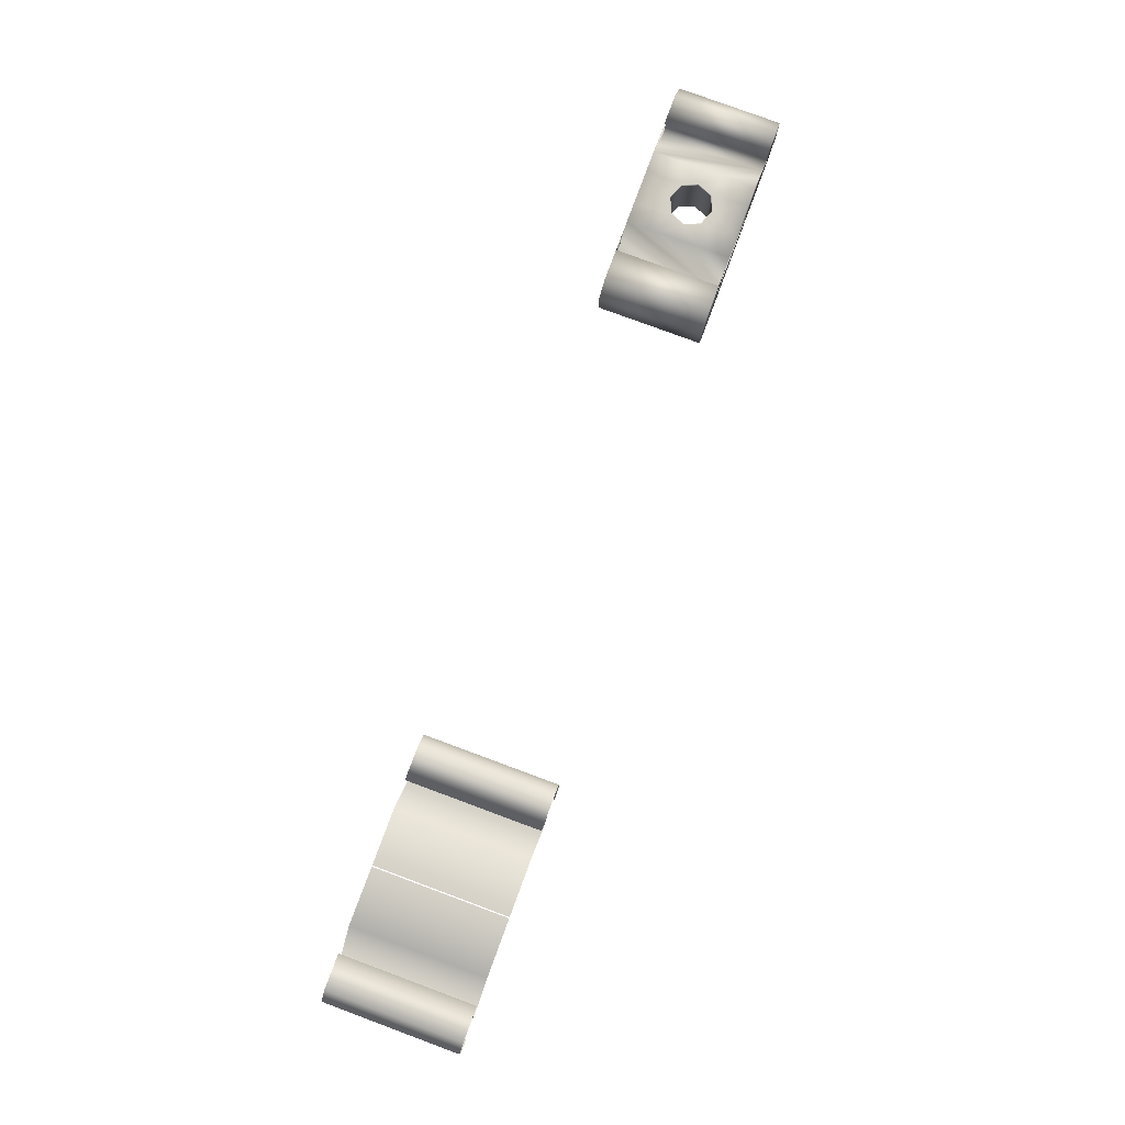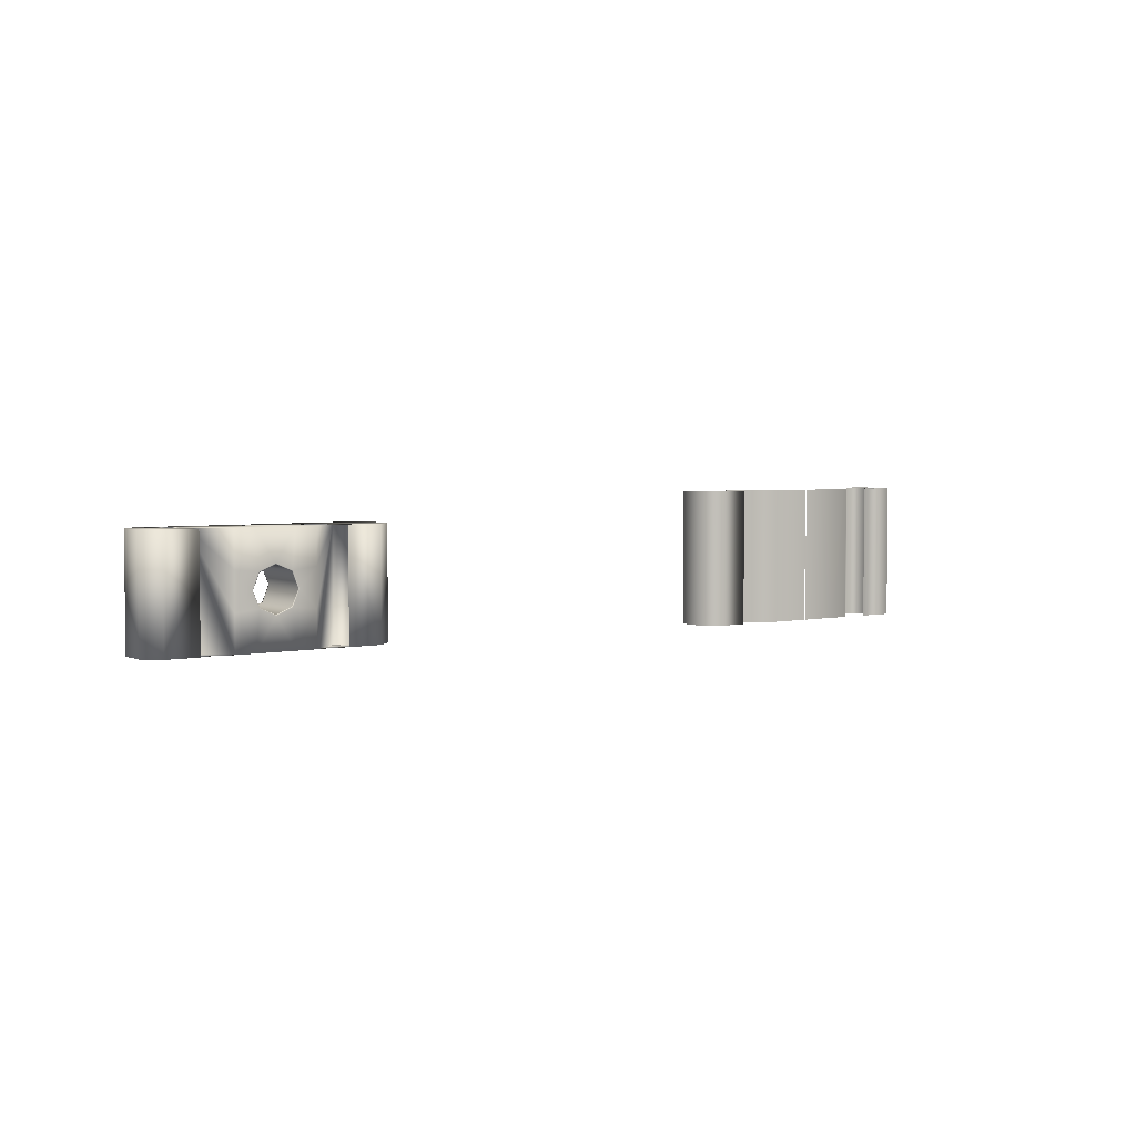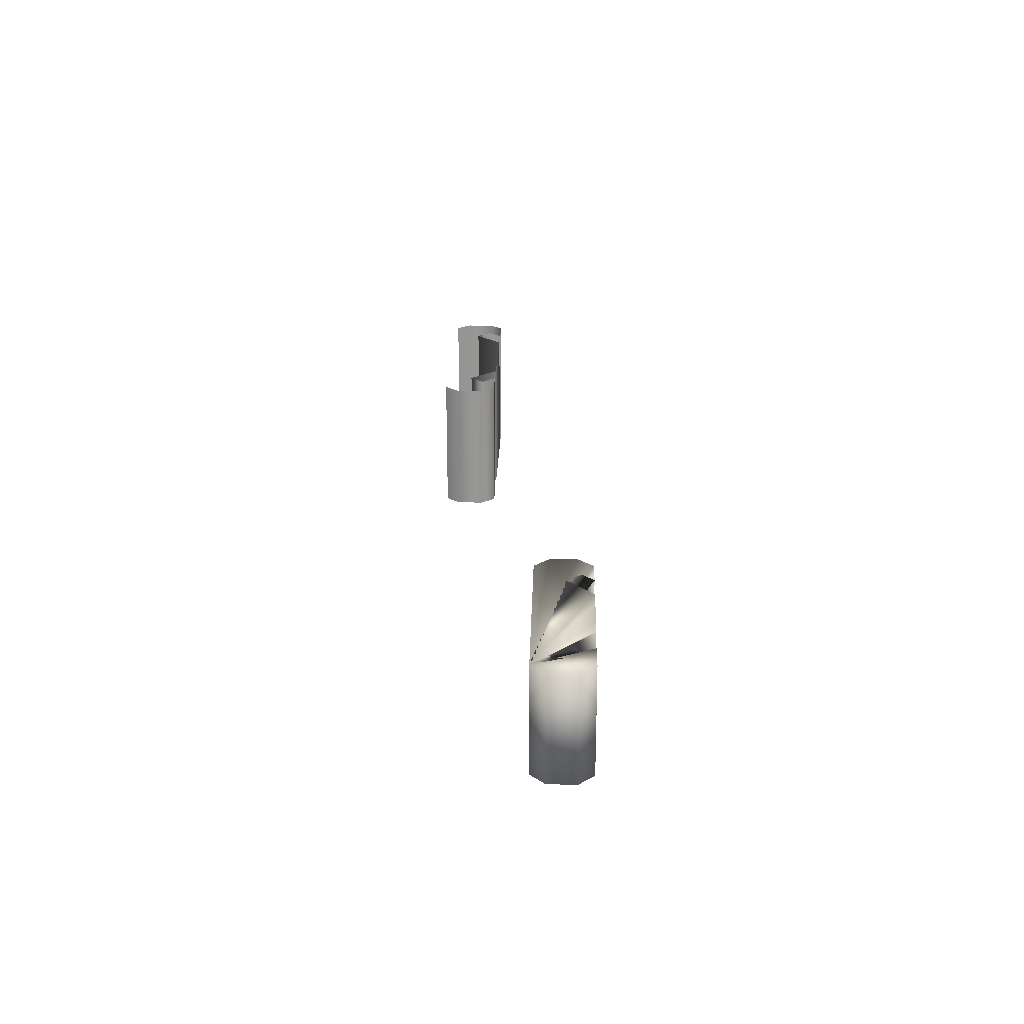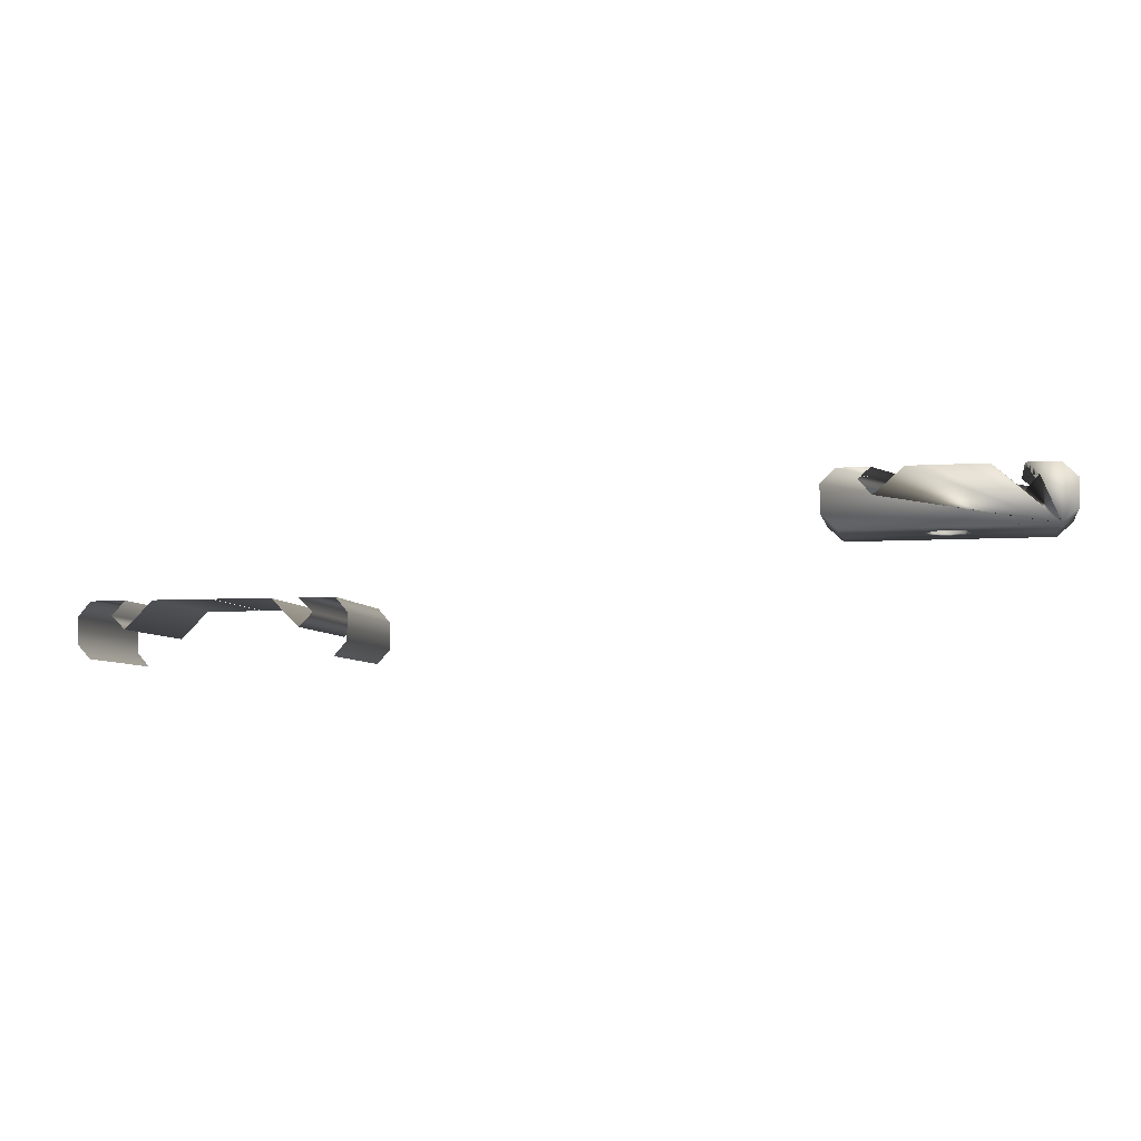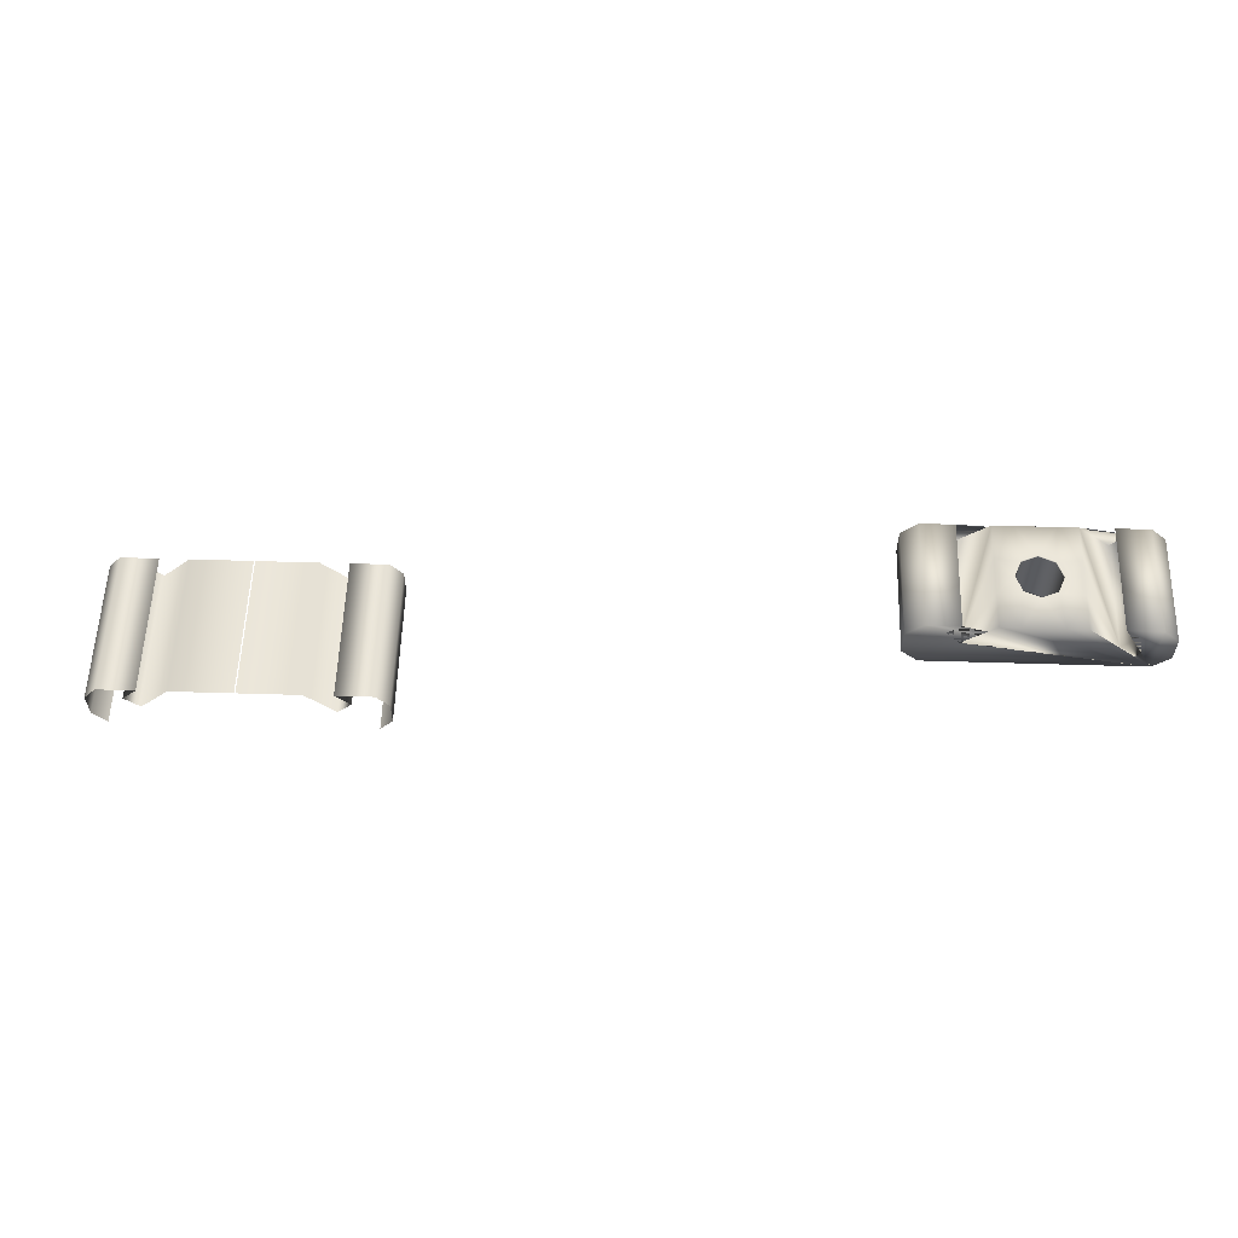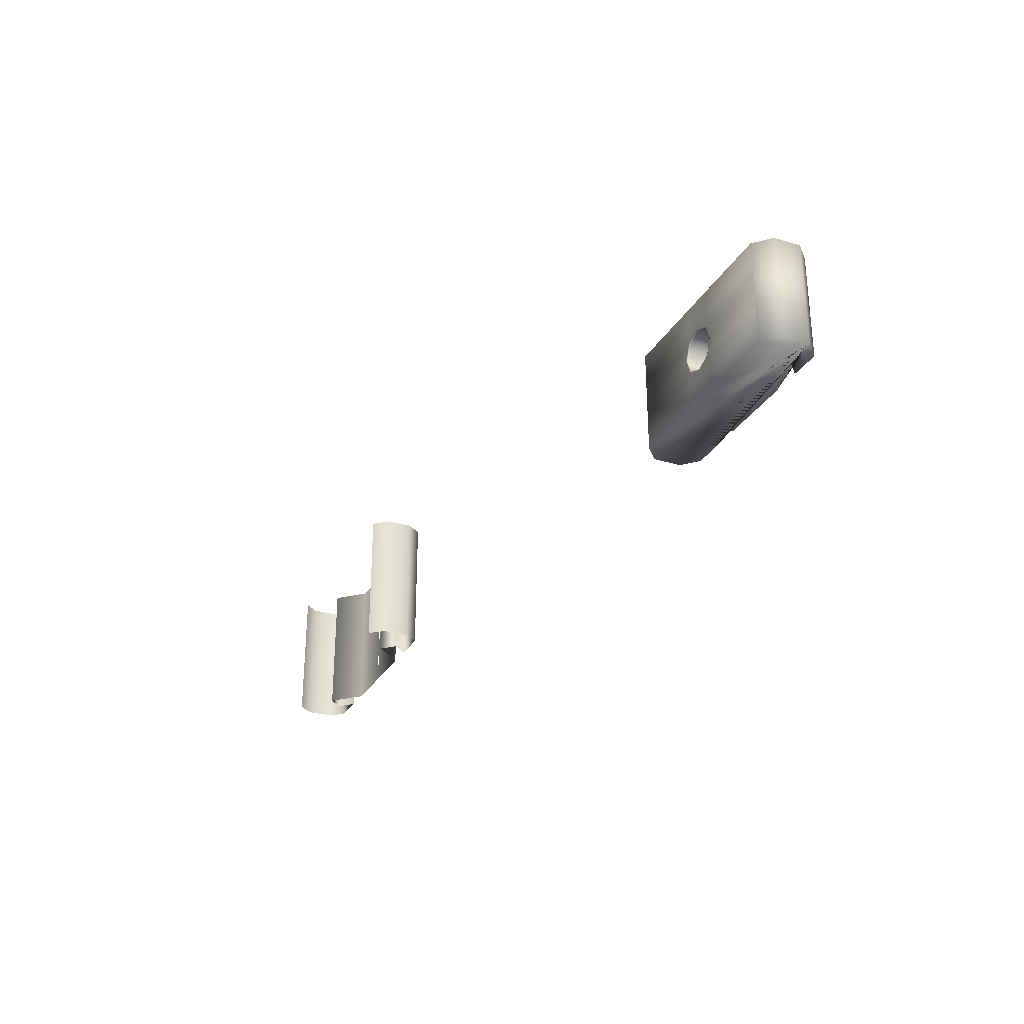
<metadata>
{"format":"obj","ext":"obj","renderer":"f3d","projection":"perspective","resolution":1024,"background":"white","views":[{"elev":79.2,"azim":110.3,"up":"+Z"},{"elev":3.7,"azim":-35.6,"up":"+Y"},{"elev":22.3,"azim":-88.3,"up":"+Y"},{"elev":-5.9,"azim":-168.7,"up":"+Z"},{"elev":57.3,"azim":-178.2,"up":"+Z"},{"elev":-28.2,"azim":-114.0,"up":"+Y"}]}
</metadata>
<code>
v  -47.7 7.601 -5.634
v  -47.7 50.82 -5.634
v  -47.7 50.82 5.598
v  -47.7 7.601 5.598
v  -41.52 7.601 11.63
v  -41.52 50.82 11.63
v  -28.35 50.82 11.63
v  -28.35 7.601 11.63
v  -33.49 50.82 7.258
v  -33.49 7.601 7.258
v  -41.26 7.601 -11.63
v  -41.26 21.83 -11.63
v  -41.26 29.21 -11.63
v  -41.26 36.6 -11.63
v  -41.26 50.82 -11.63
v  -28.06 50.82 0.8933
v  -28.06 7.601 0.8933
v  -15.69 50.82 11.63
v  -15.69 36.6 11.63
v  -15.69 29.21 11.63
v  -15.69 21.83 11.63
v  -15.69 7.601 11.63
v  47.7 7.601 -5.634
v  47.7 7.601 5.598
v  47.7 50.82 5.598
v  47.7 50.82 -5.634
v  41.52 7.601 11.63
v  28.35 7.601 11.63
v  28.35 50.82 11.63
v  41.52 50.82 11.63
v  33.49 7.601 7.058
v  33.49 50.82 7.058
v  41.26 7.601 -11.63
v  41.26 50.82 -11.63
v  41.26 36.6 -11.63
v  41.26 29.21 -11.63
v  41.26 21.83 -11.63
v  28.06 7.601 0.8933
v  28.06 50.82 0.8933
v  15.69 7.601 11.63
v  15.69 21.83 11.63
v  15.69 29.21 11.63
v  15.69 36.6 11.63
v  15.69 50.82 11.63
v  -7.613 7.601 11.63
v  -0 7.601 11.63
v  7.613 7.601 11.63
v  7.613 7.601 -11.63
v  -0 7.601 -11.63
v  -7.613 7.601 -11.63
v  6.401 22.81 11.63
v  -0 20.16 11.63
v  9.053 29.21 11.63
v  -6.401 22.81 11.63
v  -9.053 29.21 11.63
v  -7.613 50.82 11.63
v  -6.401 35.61 11.63
v  -0 50.82 11.63
v  -0 38.27 11.63
v  7.613 50.82 11.63
v  6.401 35.61 11.63
v  -7.613 50.82 -11.63
v  -0 50.82 -11.63
v  7.613 50.82 -11.63
v  -6.353 22.76 -11.63
v  -9.053 29.14 -11.63
v  6.449 22.86 -11.63
v  0.0684 20.16 -11.63
v  6.353 35.66 -11.63
v  9.053 29.28 -11.63
v  -6.449 35.57 -11.63
v  -0.0684 38.27 -11.63
v  -0 20.44 11.63
v  6.203 23.01 11.63
v  8.773 29.21 11.63
v  -8.773 29.21 11.63
v  -6.203 23.01 11.63
v  -0 37.99 11.63
v  -6.203 35.42 11.63
v  6.203 35.42 11.63
v  -8.807 29.15 -11.63
v  -6.275 35.39 -11.63
v  6.181 35.49 -11.63
v  8.807 29.28 -11.63
v  -0.0665 38.02 -11.63
v  -6.181 22.94 -11.63
v  6.275 23.03 -11.63
v  0.0665 20.41 -11.63
v  -6.205 35.42 11.22
v  -8.774 29.21 11.22
v  -0.0012 37.99 11.22
v  6.203 35.42 11.22
v  8.774 29.21 11.22
v  6.205 23.01 11.22
v  0.0012 20.44 11.22
v  -6.203 23.01 11.22
v  -6.273 35.39 -11.14
v  -8.807 29.15 -11.14
v  -0.0651 38.02 -11.14
v  6.181 35.49 -11.14
v  8.807 29.28 -11.14
v  6.273 23.03 -11.14
v  0.0651 20.41 -11.14
v  -6.181 22.94 -11.14
o Plane004
g Plane004
f 1 2 3 4
f 5 6 7 8
f 8 7 9 10
f 11 12 13 14 15 2 1
f 4 3 6 5
f 9 16 17 10
f 16 18 19 20 21 22 17
f 23 24 25 26
f 27 28 29 30
f 28 31 32 29
f 33 23 26 34 35 36 37
f 24 27 30 25
f 32 31 38 39
f 39 38 40 41 42 43 44
f 4 5 8 10 17 22 45 46 47 40 38 31 28 27 24 23 33 48 49 50 11 1
f 41 40 47 51
f 47 46 52 51
f 53 42 41 51
f 45 22 21 54
f 21 20 55 54
f 52 46 45 54
f 19 18 56 57
f 56 58 59 57
f 55 20 19 57
f 60 44 43 61
f 43 42 53 61
f 59 58 60 61
f 15 62 63 64 34 26 25 30 29 32 39 44 60 58 56 18 16 9 7 6 3 2
f 13 12 65 66
f 49 48 67 68
f 36 35 69 70
f 63 62 71 72
f 50 49 68 65
f 62 15 14 71
f 48 33 37 67
f 64 63 72 69
f 35 34 64 69
f 14 13 66 71
f 12 11 50 65
f 37 36 70 67
f 51 52 73 74
f 53 51 74 75
f 54 55 76 77
f 52 54 77 73
f 57 59 78 79
f 55 57 79 76
f 61 53 75 80
f 59 61 80 78
f 71 66 81 82
f 70 69 83 84
f 72 71 82 85
f 69 72 85 83
f 66 65 86 81
f 67 70 84 87
f 68 67 87 88
f 65 68 88 86
f 76 79 89 90
f 79 78 91 89
f 78 80 92 91
f 80 75 93 92
f 75 74 94 93
f 74 73 95 94
f 73 77 96 95
f 77 76 90 96
f 97 82 81 98
f 99 85 82 97
f 100 83 85 99
f 101 84 83 100
f 102 87 84 101
f 103 88 87 102
f 104 86 88 103
f 98 81 86 104
f 89 97 98 90
f 91 99 97 89
f 92 100 99 91
f 93 101 100 92
f 94 102 101 93
f 95 103 102 94
f 96 104 103 95
f 90 98 104 96
v  344 0 -51.91
v  344 0 -40.68
v  344 58.42 -40.68
v  344 58.42 -51.91
v  338.9 0 -34.65
v  323.9 0 -34.65
v  323.9 58.42 -34.65
v  338.9 58.42 -34.65
v  329.8 0 -40.51
v  329.8 58.42 -40.51
v  338.6 0 -57.9
v  338.6 58.42 -57.9
v  324 0 -46.28
v  324 58.42 -46.28
v  312.4 0.0008 -34.65
v  312.4 58.42 -34.65
v  287.9 0.0008 -34.65
v  287.9 58.42 -34.65
o Plane005
g Plane005
f 105 106 107 108
f 109 110 111 112
f 110 113 114 111
f 115 105 108 116
f 106 109 112 107
f 114 113 117 118
f 118 117 119 120
f 120 119 121 122
v  231.2 0 -51.91
v  231.2 58.42 -51.91
v  231.2 58.42 -40.68
v  231.2 0 -40.68
v  236.3 0 -34.65
v  236.3 58.42 -34.65
v  251.3 58.42 -34.65
v  251.3 0 -34.65
v  245.4 58.42 -40.51
v  245.4 0 -40.51
v  236.6 0 -57.9
v  236.6 58.42 -57.9
v  251.2 58.42 -46.28
v  251.2 0 -46.28
v  262.8 58.42 -34.65
v  262.8 0.0008 -34.65
v  287.3 58.42 -34.65
v  287.3 0.0008 -34.65
o Plane006
g Plane006
f 123 124 125 126
f 127 128 129 130
f 130 129 131 132
f 133 134 124 123
f 126 125 128 127
f 131 135 136 132
f 135 137 138 136
f 137 139 140 138

</code>
